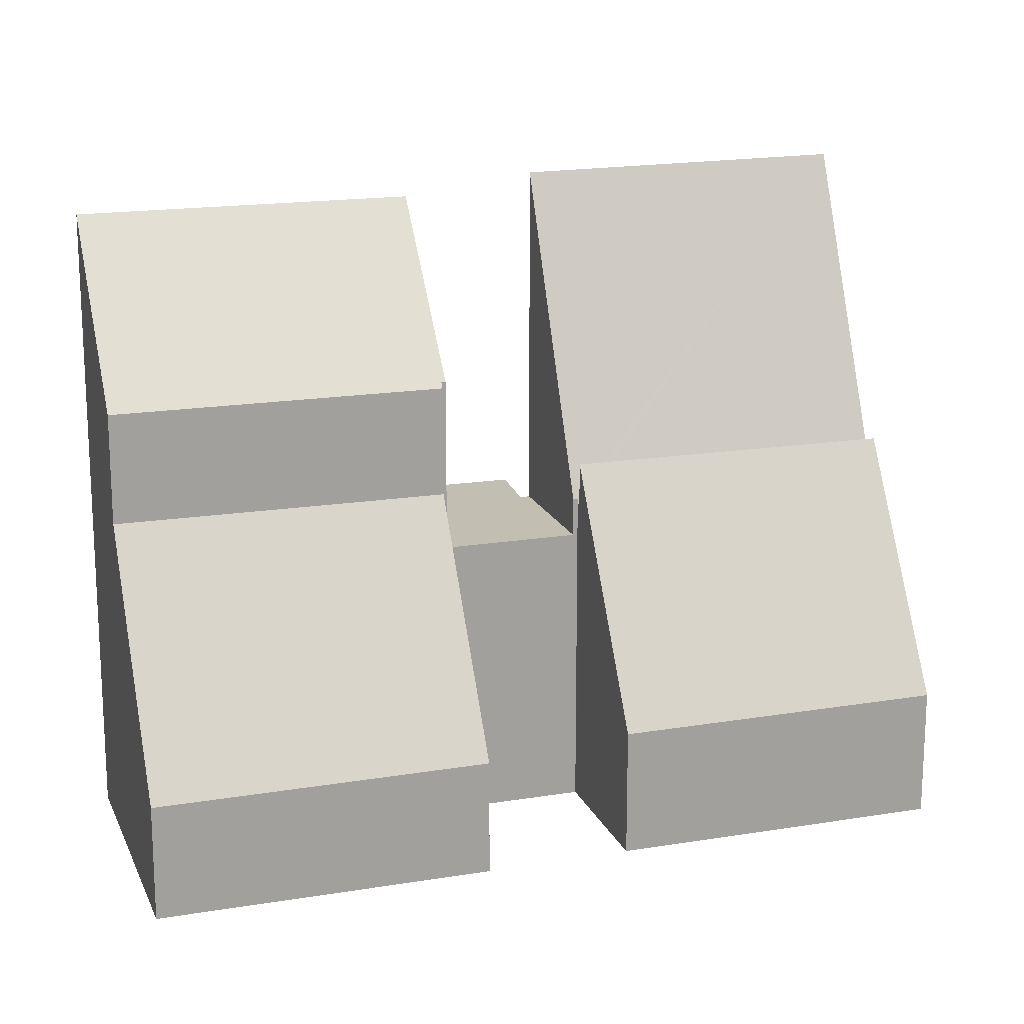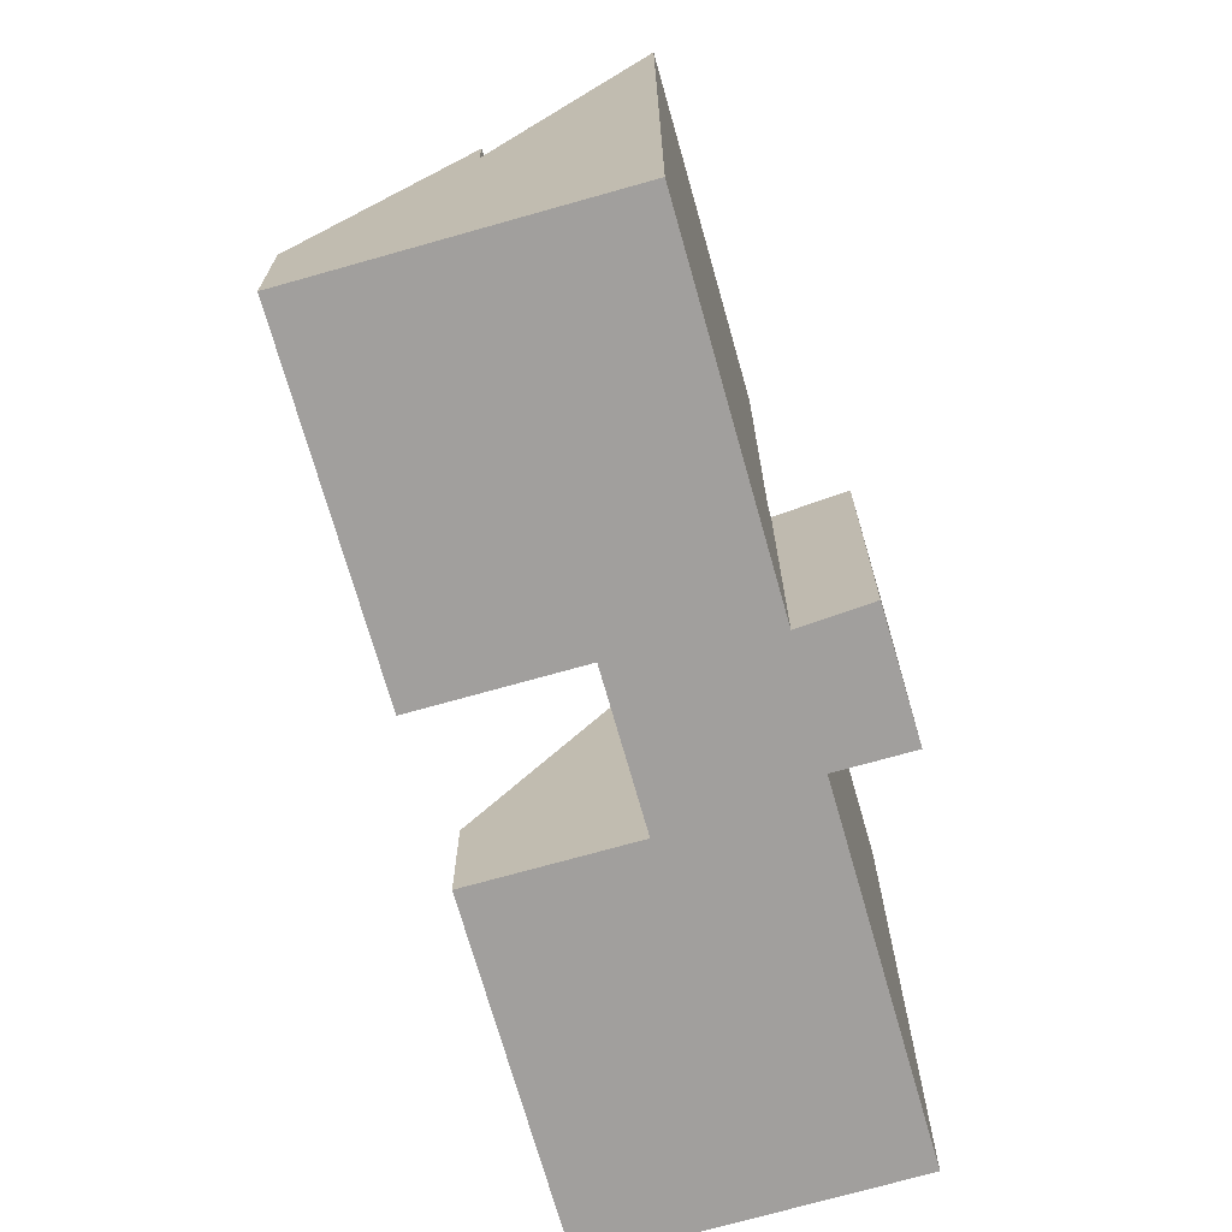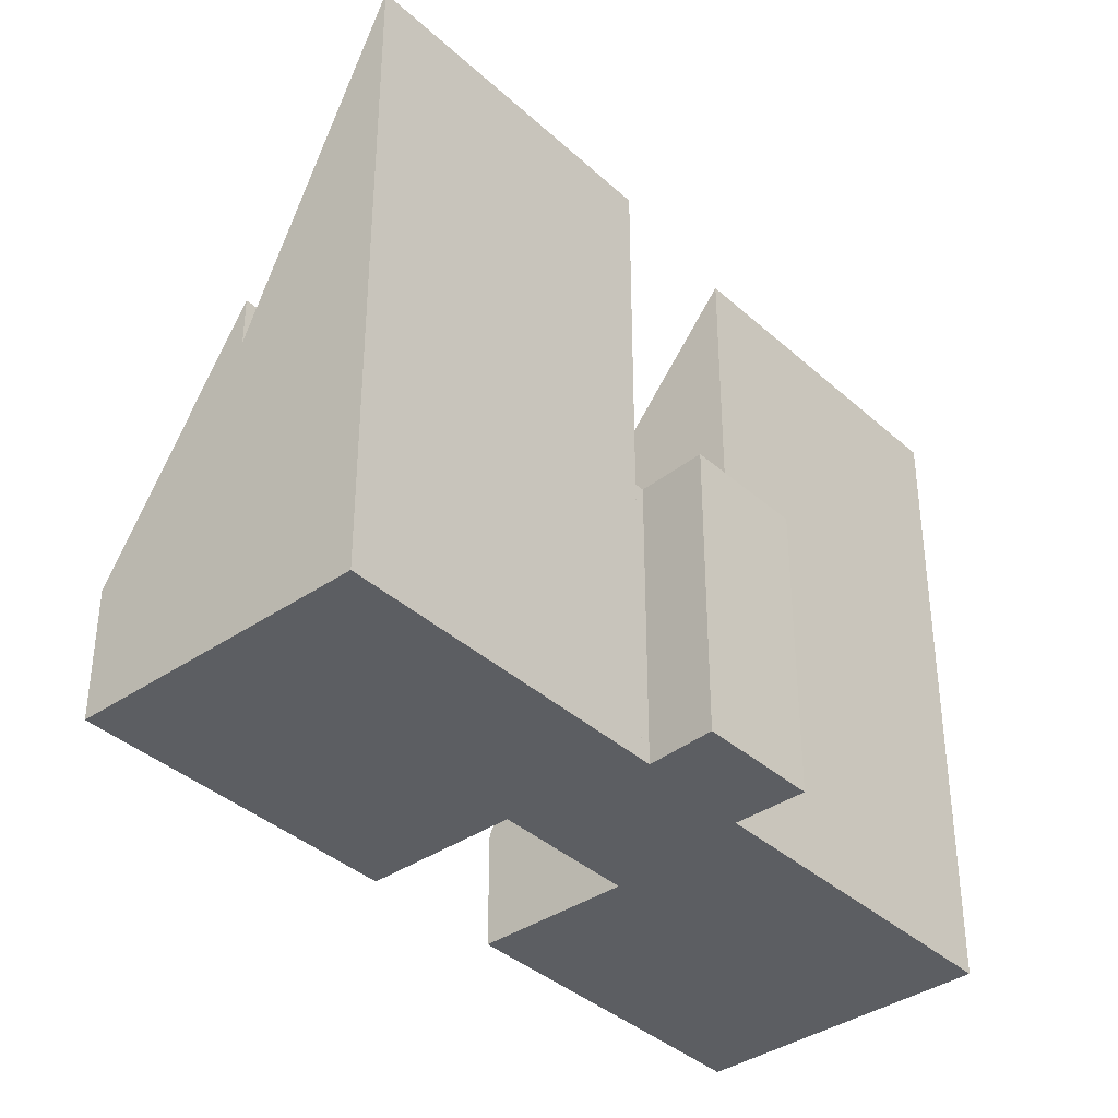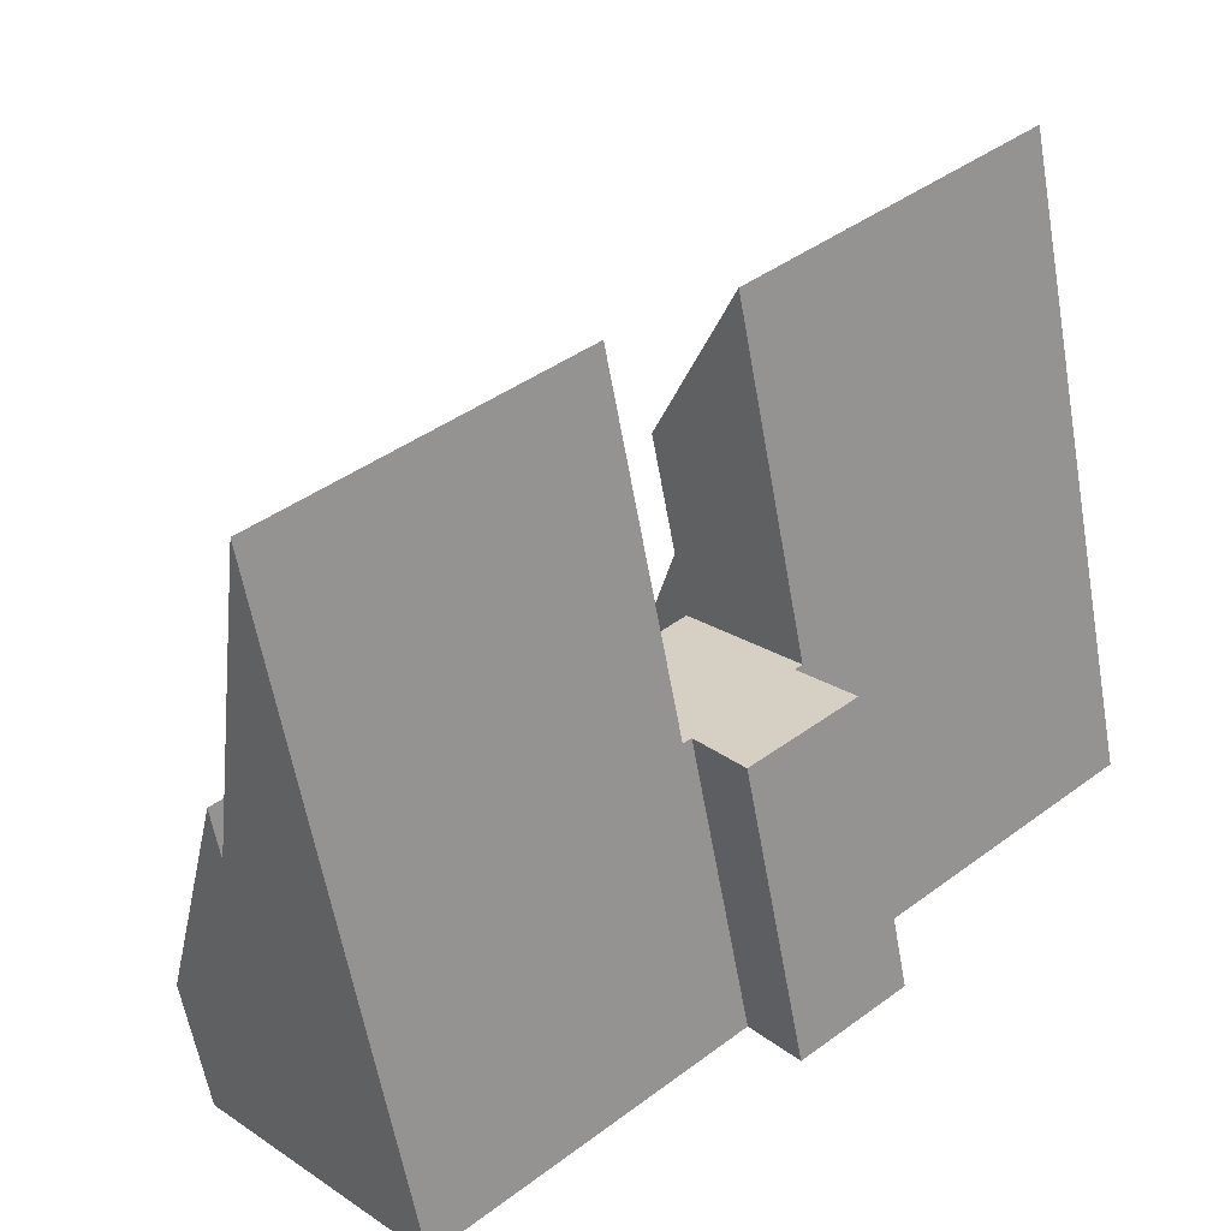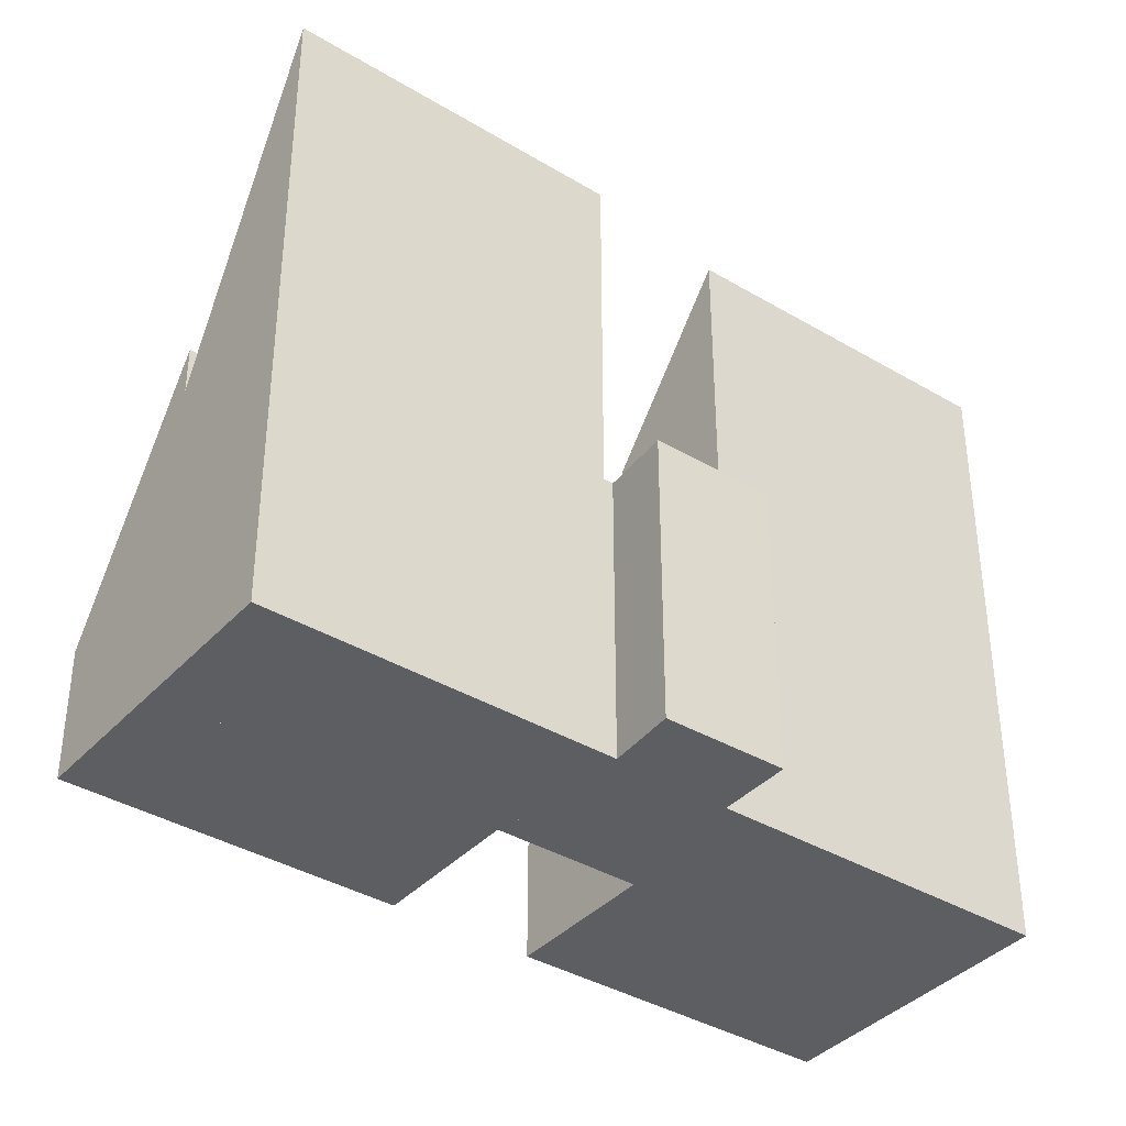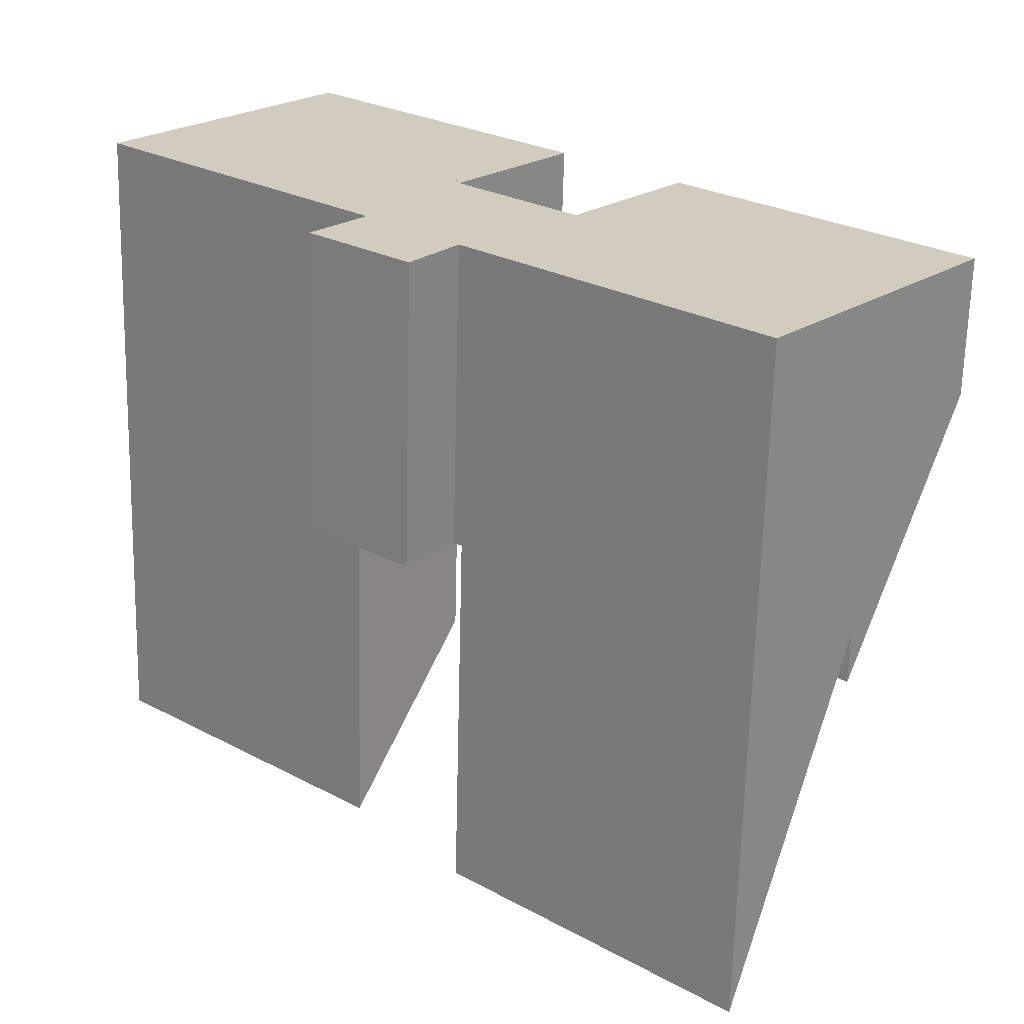
<metadata>
{"format":"obj","ext":"obj","renderer":"f3d","projection":"perspective","resolution":1024,"background":"white","views":[{"elev":17.4,"azim":23.3,"up":"+Y"},{"elev":-71.5,"azim":147.2,"up":"+Y"},{"elev":-37.8,"azim":172.6,"up":"+Y"},{"elev":-59.7,"azim":-170.0,"up":"+Z"},{"elev":-38.2,"azim":-175.7,"up":"+Y"},{"elev":-66.4,"azim":-1.4,"up":"+Z"}]}
</metadata>
<code>
v  12.66 13.5 -11.2
v  9.519 6.626 -4.294
v  14.73 6.626 -8.858
v  9.449 6.857 -4.373
v  9.374 6.857 -4.307
v  7.392 13.44 -6.554
v  9.374 2.637e-16 -4.307
v  9.449 2.678e-16 -4.373
v  9.519 2.629e-16 -4.294
v  14.73 5.424e-16 -8.858
v  7.392 4.013e-16 -6.554
v  12.66 6.859e-16 -11.2
v  14.73 7.639 -8.858
v  11.58 2.667 -1.956
v  16.77 2.685 -6.536
v  9.519 7.656 -4.294
v  11.58 1.198e-16 -1.956
v  16.77 4.002e-16 -6.536
v  7.234 7.275 -2.292
v  4.087 2.407 4.678
v  9.314 2.425 0.067
v  2.003 7.292 2.292
v  2.003 -1.403e-16 2.292
v  4.087 -2.864e-16 4.678
v  9.314 -4.103e-18 0.067
v  7.234 1.403e-16 -2.292
v  5.304 13.08 -4.644
v  7.171 9.686 -2.363
v  7.242 9.686 -2.426
v  2.003 9.576 2.292
v  7.234 9.576 -2.292
v  0 13.08 8.012e-16
v  0 0 0
v  7.171 1.447e-16 -2.363
v  7.242 1.485e-16 -2.426
v  5.304 2.844e-16 -4.644
v  4.44 6.052 -5.906
v  7.238 6.052 -6.418
v  6.361 6.052 -7.56
v  9.374 6.052 -4.307
v  5.445 6.052 -4.767
v  7.242 6.052 -2.426
v  5.304 6.052 -4.644
v  7.392 6.052 -6.554
v  4.44 3.616e-16 -5.906
v  5.445 2.919e-16 -4.767
v  7.238 3.93e-16 -6.418
v  6.361 4.629e-16 -7.56
g defaultobject
f 1 2 3
f 2 1 4
f 4 1 5
f 5 1 6
f 7 4 5
f 4 7 8
f 9 3 2
f 3 9 10
f 8 2 4
f 2 8 9
f 11 5 6
f 5 11 7
f 3 12 1
f 12 3 10
f 12 6 1
f 6 12 11
f 9 12 10
f 12 9 8
f 12 8 7
f 12 7 11
f 13 14 15
f 14 13 16
f 9 14 16
f 14 9 17
f 14 18 15
f 18 14 17
f 15 10 13
f 10 15 18
f 13 9 16
f 9 13 10
f 10 17 9
f 17 10 18
f 19 20 21
f 20 19 22
f 23 20 22
f 20 23 24
f 20 25 21
f 25 20 24
f 21 26 19
f 26 21 25
f 19 23 22
f 23 19 26
f 23 25 24
f 25 23 26
f 27 28 29
f 28 30 31
f 30 28 27
f 30 27 32
f 33 30 32
f 30 33 23
f 23 31 30
f 31 23 26
f 34 29 28
f 29 34 35
f 31 34 28
f 34 31 26
f 29 36 27
f 36 29 35
f 27 33 32
f 33 27 36
f 35 34 36
f 36 23 33
f 23 36 34
f 23 34 26
f 37 38 39
f 38 37 40
f 40 37 41
f 40 41 42
f 42 41 43
f 40 44 38
f 45 41 37
f 41 45 46
f 36 42 43
f 42 36 35
f 46 43 41
f 43 46 36
f 11 38 44
f 38 11 47
f 48 37 39
f 37 48 45
f 35 40 42
f 40 35 7
f 7 44 40
f 44 7 11
f 47 39 38
f 39 47 48
f 48 47 45
f 36 7 35
f 7 36 46
f 7 46 45
f 7 45 47
f 7 47 11

</code>
